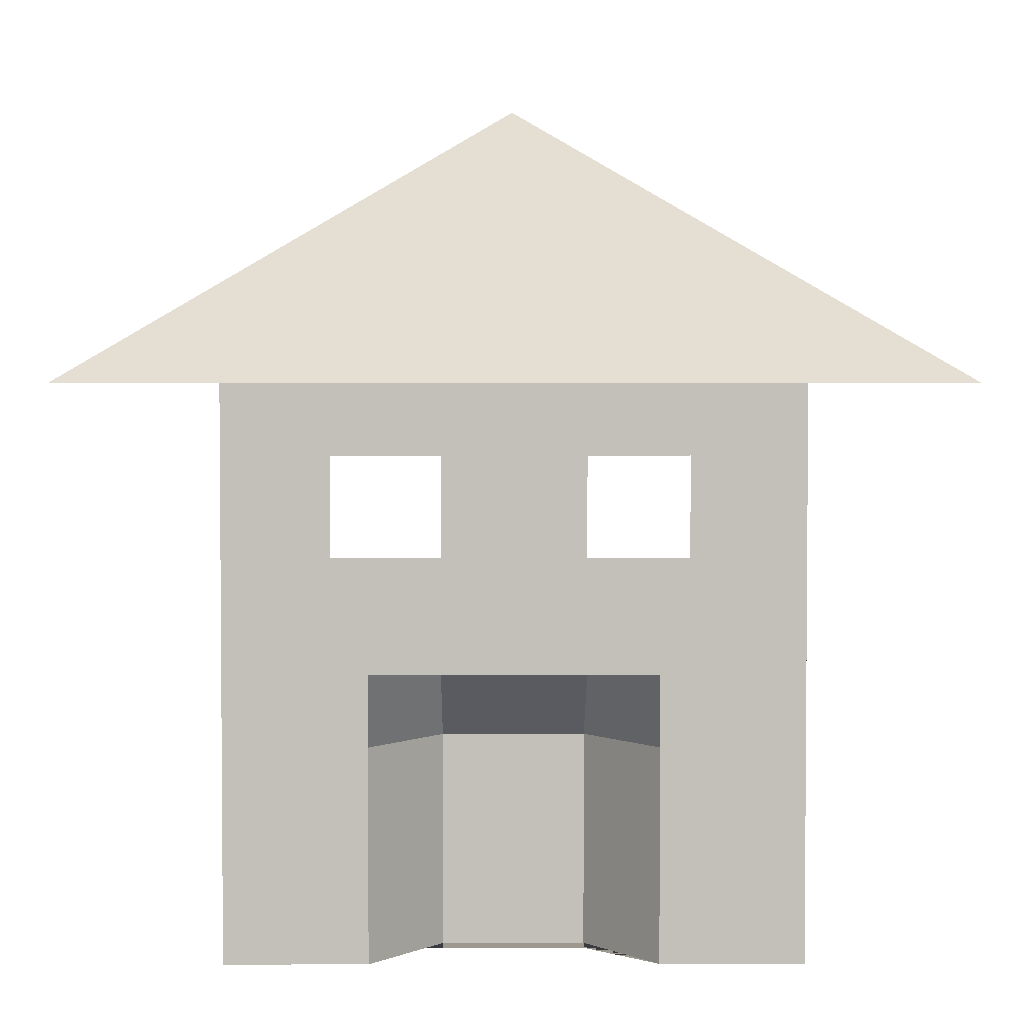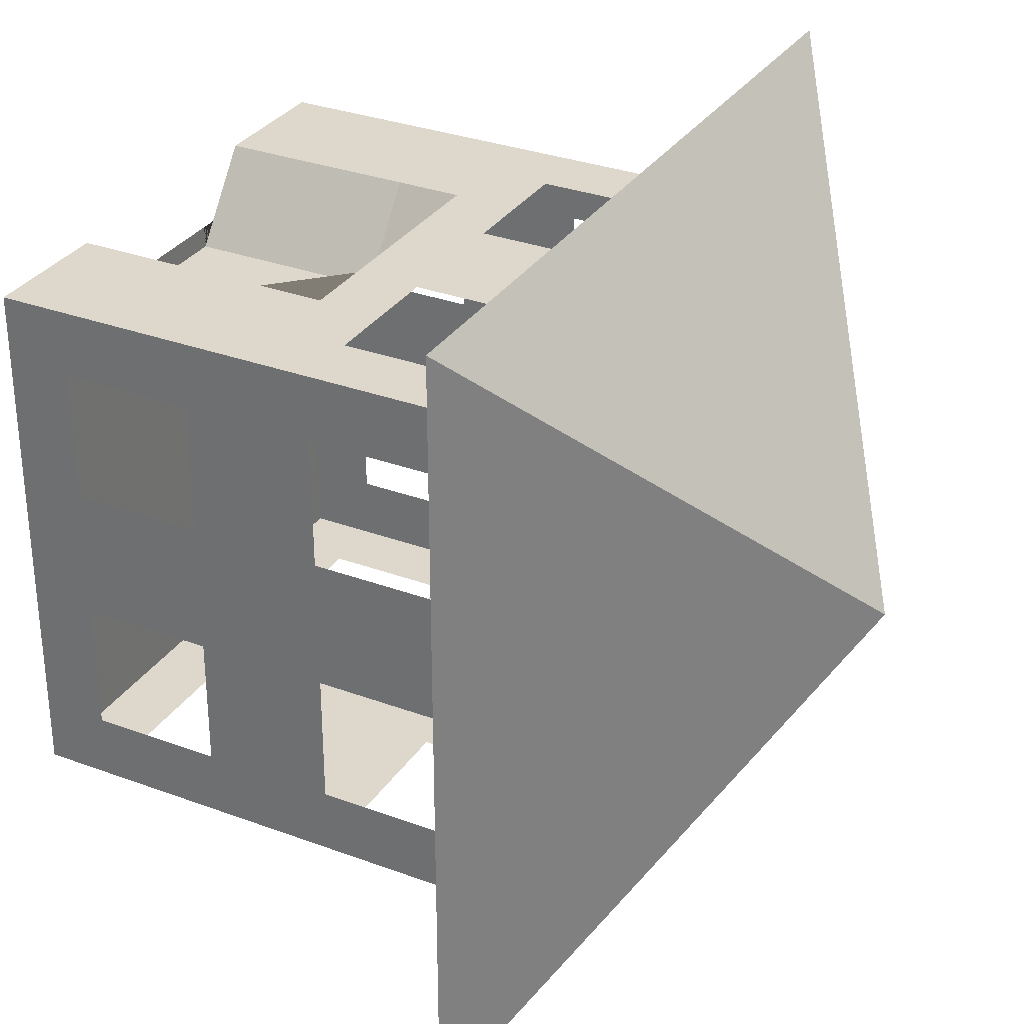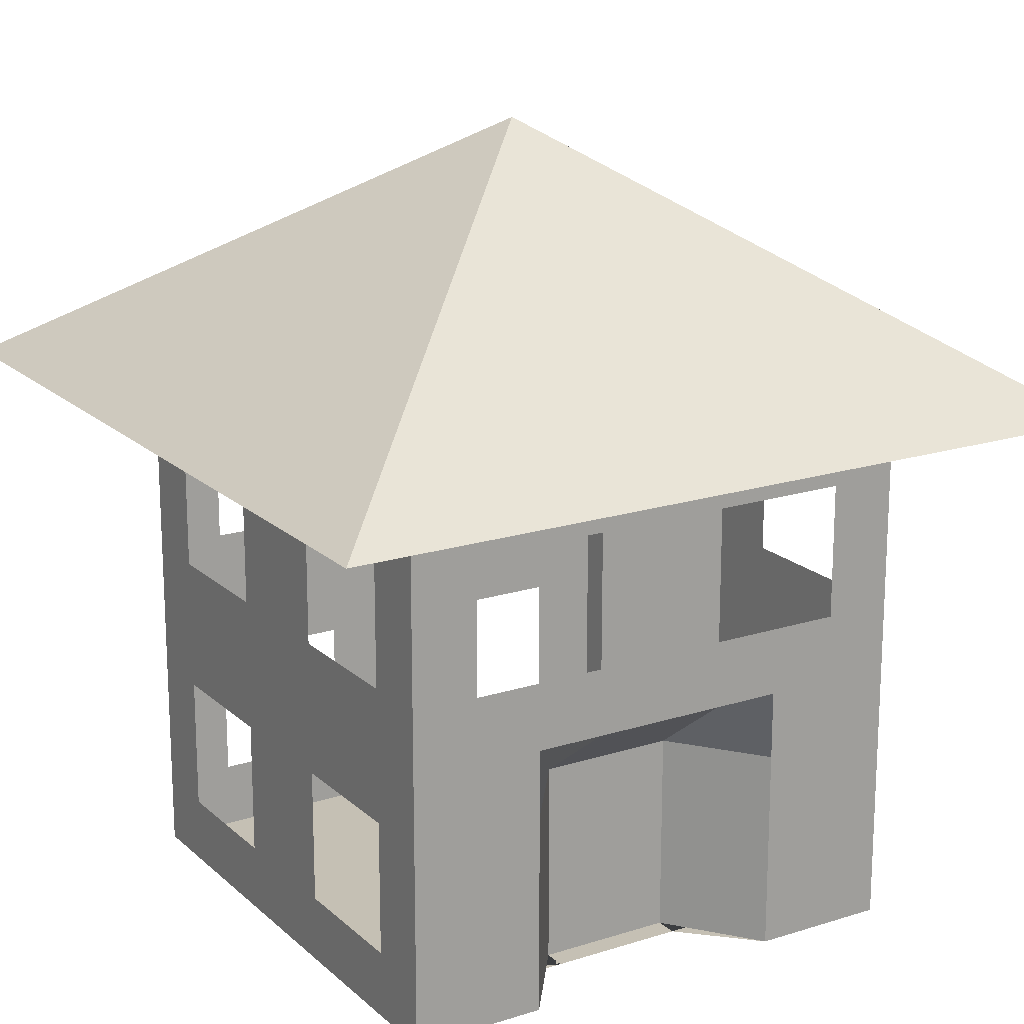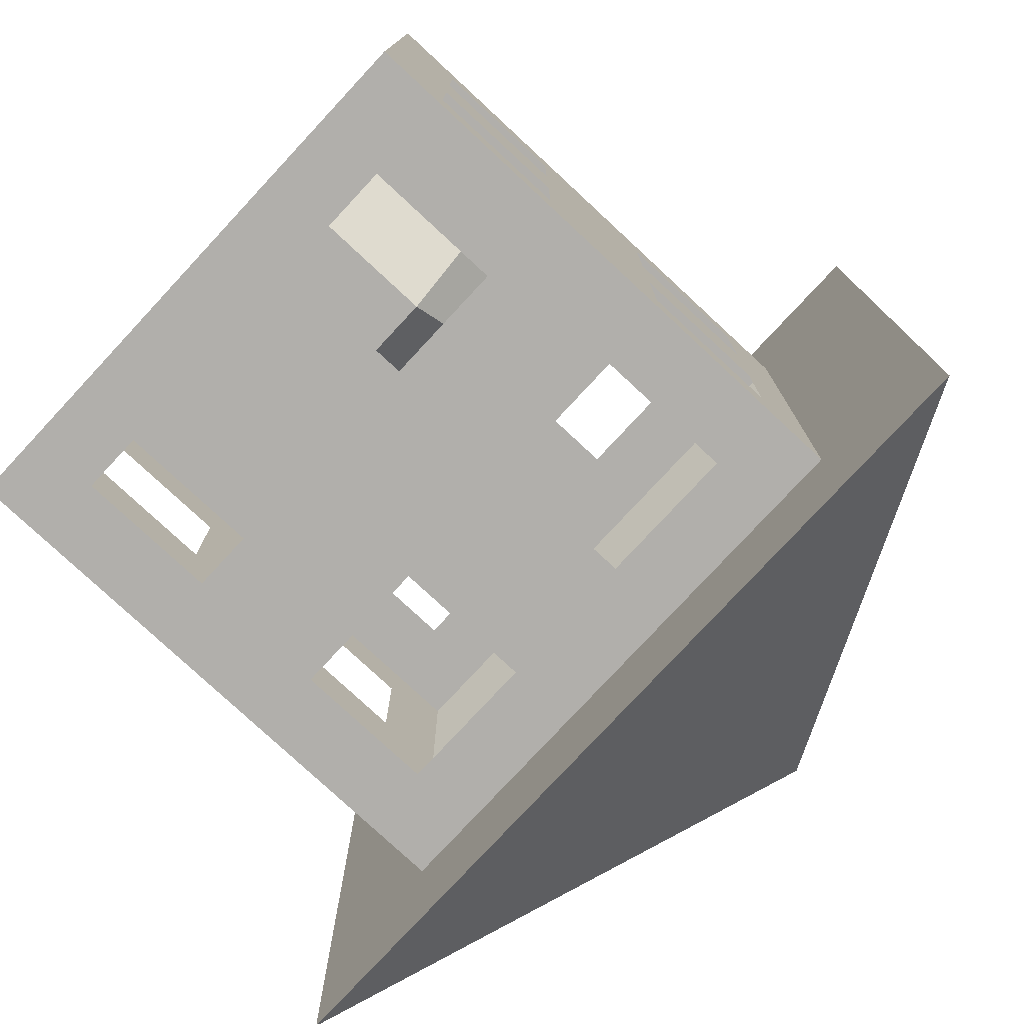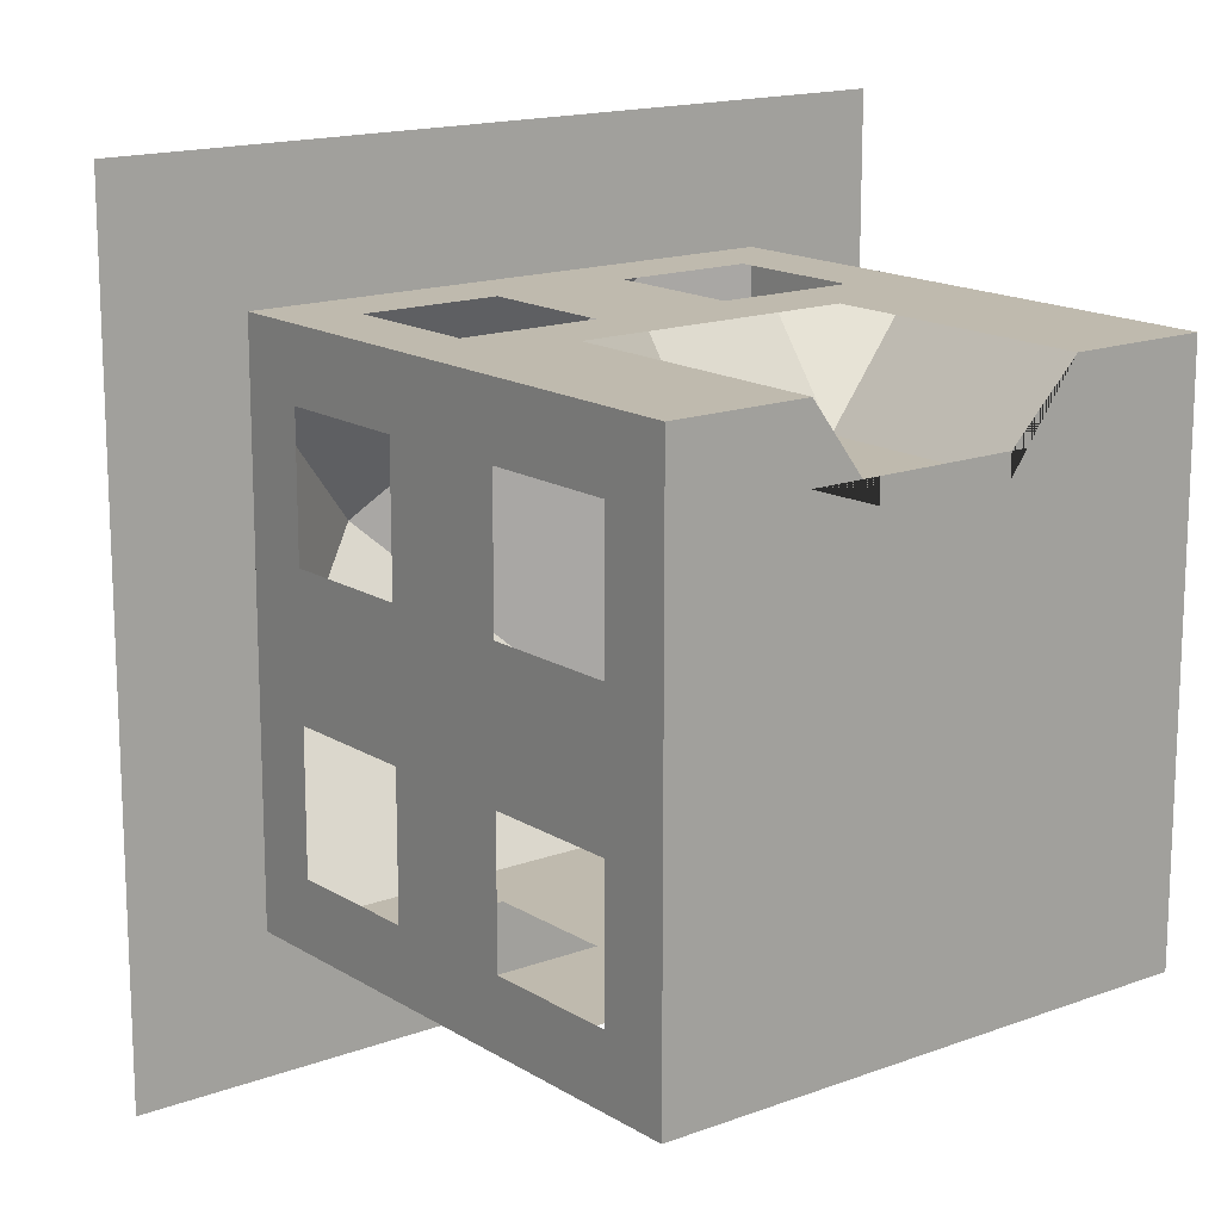
<metadata>
{"format":"obj","ext":"obj","renderer":"f3d","projection":"perspective","resolution":1024,"background":"white","views":[{"elev":3.3,"azim":-0.4,"up":"+Y"},{"elev":31.4,"azim":117.8,"up":"+Z"},{"elev":18.2,"azim":-31.5,"up":"+Y"},{"elev":-78.1,"azim":47.1,"up":"+Z"},{"elev":15.6,"azim":-38.1,"up":"+Z"}]}
</metadata>
<code>
o Cube
v 3 0 3
v -3 0 3
v -3 0 -3
v 3 0 -3
v 3 6 3
v -3 6 3
v -3 6 -3
v 3 6 -3
v 4.5 6 4.5
v -4.5 6 4.5
v 4.5 6 -4.5
v -4.5 6 -4.5
v -1e-06 9 -0
v 0 0 2
v 3 0 0
v 3 3 3
v -3 0 -0
v -3 3 3
v 0 0 -3
v -3 3 -3
v 3 3 -3
v -1e-06 6 3
v 3 6 1e-06
v -3 6 -1e-06
v 0 6 -3
v 3 3 0
v 0 3 -3
v -3 3 -1e-06
v -0 3 3
v 0 0 0
v -1.5 0 3
v 3 0 -1.5
v 3 4.5 3
v -3 0 -1.5
v -3 4.5 3
v 1.5 0 -3
v -3 4.5 -3
v 3 4.5 -3
v -1.5 6 3
v 3 6 -1.5
v -3 6 -1.5
v 1.5 6 -3
v 1.5 0 3
v 3 0 1.5
v 3 1.5 3
v -3 0 1.5
v -3 1.5 3
v -1.5 0 -3
v -3 1.5 -3
v 3 1.5 -3
v 1.5 6 3
v 3 6 1.5
v -3 6 1.5
v -1.5 6 -3
v 3 3 -1.5
v 3 3 1.5
v 3 4.5 1e-06
v 3 1.5 0
v 1.5 3 -3
v -1.5 3 -3
v 0 1.5 -3
v 0 4.5 -3
v -3 3 -1.5
v -3 3 1.5
v -3 1.5 -0
v -3 4.5 -1e-06
v -1.5 3 3
v 1.5 3 3
v -0 1.5 2
v -1e-06 4.5 3
v 0 0 -1.5
v 0 0 1.5
v 1.5 0 0
v -1.5 0 0
v -1.5 0 1.5
v 1.5 0 1.5
v 1.5 0 -1.5
v 1.5 1.5 3
v -1.5 1.5 3
v -1.5 0 -1.5
v -2.25 0 3
v 3 0 -2.25
v 3 5.25 3
v -3 0 -2.25
v -3 5.25 3
v 2.25 0 -3
v -3 5.25 -3
v 3 5.25 -3
v -2.25 6 3
v 3 6 -2.25
v -3 6 -2.25
v 2.25 6 -3
v 0.75 0 2
v 3 0 0.75
v 3 2.25 3
v -3 0 0.75
v -3 2.25 3
v -0.75 0 -3
v -3 2.25 -3
v 3 2.25 -3
v 0.75 6 3
v 3 6 0.75
v -3 6 0.75
v -0.75 6 -3
v 3 3 -2.25
v 3 3 0.75
v 3 5.25 1e-06
v 3 2.25 0
v 2.25 3 -3
v -0.75 3 -3
v 0 0.75 -3
v 0 3.75 -3
v -3 3 -2.25
v -3 3 0.75
v -3 0.75 -0
v -3 3.75 -1e-06
v -2.25 3 3
v 0.75 3 3
v -0 0.75 2
v -1e-06 3.75 3
v 0 0 -2.25
v 0 0 0.75
v 2.25 0 0
v -0.75 0 0
v -0.75 0 2
v 3 0 -0.75
v 3 3.75 3
v -3 0 -0.75
v -3 3.75 3
v 0.75 0 -3
v -3 3.75 -3
v 3 3.75 -3
v -0.75 6 3
v 3 6 -0.75
v -3 6 -0.75
v 0.75 6 -3
v 2.25 0 3
v 3 0 2.25
v 3 0.75 3
v -3 0 2.25
v -3 0.75 3
v -2.25 0 -3
v -3 0.75 -3
v 3 0.75 -3
v 2.25 6 3
v 3 6 2.25
v -3 6 2.25
v -2.25 6 -3
v 3 3 -0.75
v 3 3 2.25
v 3 3.75 1e-06
v 3 0.75 0
v 0.75 3 -3
v -2.25 3 -3
v 0 2.25 -3
v 0 5.25 -3
v -3 3 -0.75
v -3 3 2.25
v -3 2.25 -1e-06
v -3 5.25 -1e-06
v -0.75 3 3
v 2.25 3 3
v -0 2.25 2
v -1e-06 5.25 3
v 0 0 -0.75
v 0 0 2.25
v 0.75 0 0
v -2.25 0 0
v -1.5 0 0.75
v -1.5 0 2.25
v -0.75 0 1.5
v -2.25 0 1.5
v 1.5 0 0.75
v 1.5 0 2.25
v 2.25 0 1.5
v 0.75 0 1.5
v 1.5 0 -2.25
v 1.5 0 -0.75
v 2.25 0 -1.5
v 0.75 0 -1.5
v 0.75 4.5 3
v 2.25 4.5 3
v 1.5 3.75 3
v 1.5 5.25 3
v 0.75 1.5 2
v 2.25 1.5 3
v 1.5 0.75 3
v 1.5 2.25 3
v -2.25 1.5 3
v -0.75 1.5 2
v -1.5 0.75 3
v -1.5 2.25 3
v -3 4.5 0.75
v -3 4.5 2.25
v -3 3.75 1.5
v -3 5.25 1.5
v -3 1.5 0.75
v -3 1.5 2.25
v -3 0.75 1.5
v -3 2.25 1.5
v -3 1.5 -2.25
v -3 1.5 -0.75
v -3 0.75 -1.5
v -3 2.25 -1.5
v -0.75 4.5 -3
v -2.25 4.5 -3
v -1.5 3.75 -3
v -1.5 5.25 -3
v -0.75 1.5 -3
v -2.25 1.5 -3
v -1.5 0.75 -3
v -1.5 2.25 -3
v 2.25 1.5 -3
v 0.75 1.5 -3
v 1.5 0.75 -3
v 1.5 2.25 -3
v 3 1.5 0.75
v 3 1.5 2.25
v 3 2.25 1.5
v 3 0.75 1.5
v 3 4.5 0.75
v 3 4.5 2.25
v 3 5.25 1.5
v 3 3.75 1.5
v 3 4.5 -2.25
v 3 4.5 -0.75
v 3 5.25 -1.5
v 3 3.75 -1.5
v 3 1.5 -2.25
v 3 1.5 -0.75
v 3 2.25 -1.5
v 3 0.75 -1.5
v 2.25 4.5 -3
v 0.75 4.5 -3
v 1.5 3.75 -3
v 1.5 5.25 -3
v -3 4.5 -2.25
v -3 4.5 -0.75
v -3 3.75 -1.5
v -3 5.25 -1.5
v -2.25 4.5 3
v -0.75 4.5 3
v -1.5 3.75 3
v -1.5 5.25 3
v -1.5 0 -2.25
v -1.5 0 -0.75
v -0.75 0 -1.5
v -2.25 0 -1.5
v -2.25 0 -0.75
v -0.75 0 -0.75
v -0.75 0 -2.25
v -0.75 5.25 3
v -0.75 3.75 3
v -2.25 3.75 3
v -3 5.25 -0.75
v -3 3.75 -0.75
v -3 3.75 -2.25
v 0.75 5.25 -3
v 0.75 3.75 -3
v 2.25 3.75 -3
v 3 0.75 -0.75
v 3 2.25 -0.75
v 3 2.25 -2.25
v 3 3.75 -0.75
v 3 5.25 -0.75
v 3 5.25 -2.25
v 3 3.75 2.25
v 3 5.25 2.25
v 3 5.25 0.75
v 3 0.75 2.25
v 3 2.25 2.25
v 3 2.25 0.75
v 0.75 2.25 -3
v 0.75 0.75 -3
v 2.25 0.75 -3
v -2.25 2.25 -3
v -2.25 0.75 -3
v -0.75 0.75 -3
v -2.25 5.25 -3
v -2.25 3.75 -3
v -0.75 3.75 -3
v -3 2.25 -0.75
v -3 0.75 -0.75
v -3 0.75 -2.25
v -3 2.25 2.25
v -3 0.75 2.25
v -3 0.75 0.75
v -3 5.25 2.25
v -3 3.75 2.25
v -3 3.75 0.75
v -0.75 2.25 2
v -0.75 0.75 2
v -2.25 0.75 3
v 2.25 2.25 3
v 2.25 0.75 3
v 0.75 0.75 2
v 2.25 5.25 3
v 2.25 3.75 3
v 0.75 3.75 3
v 0.75 0 -0.75
v 2.25 0 -0.75
v 2.25 0 -2.25
v 0.75 0 2.25
v 2.25 0 2.25
v 2.25 0 0.75
v -2.25 0 2.25
v -0.75 0 2.25
v -0.75 0 0.75
v -2.25 0 0.75
v 0.75 0 0.75
v 0.75 0 -2.25
v 0.75 5.25 3
v 0.75 2.25 2
v -2.25 2.25 3
v -3 5.25 0.75
v -3 2.25 0.75
v -3 2.25 -2.25
v -0.75 5.25 -3
v -0.75 2.25 -3
v 2.25 2.25 -3
v 3 0.75 0.75
v 3 3.75 0.75
v 3 3.75 -2.25
v 3 0.75 -2.25
v 2.25 5.25 -3
v -3 5.25 -2.25
v -2.25 5.25 3
v -2.25 0 -2.25
f 328 84 3 142
f 7 91 41 135 24 103 53 147 6 10 12
f 12 10 13
f 6 89 39 133 22 101 51 145 5 9 10
f 8 92 42 136 25 104 54 148 7 12 11
f 5 146 52 102 23 134 40 90 8 11 9
f 10 9 13
f 11 12 13
f 9 11 13
f 311 121 19 130
f 310 122 30 167
f 309 96 17 168
f 308 169 74 124
f 307 170 75 171
f 306 140 46 172
f 305 173 73 123
f 304 174 76 175
f 303 166 72 176
f 302 177 36 86
f 301 178 77 179
f 300 165 71 180
f 251 245 48 98
f 250 246 80 247
f 249 128 34 248
f 246 249 248 80
f 74 168 249 246
f 168 17 128 249
f 165 250 247 71
f 30 124 250 165
f 124 74 246 250
f 121 251 98 19
f 71 247 251 121
f 247 80 245 251
f 178 300 180 77
f 73 167 300 178
f 167 30 165 300
f 126 301 179 32
f 15 123 301 126
f 123 73 178 301
f 82 302 86 4
f 32 179 302 82
f 179 77 177 302
f 174 303 176 76
f 43 93 303 174
f 93 14 166 303
f 138 304 175 44
f 1 137 304 138
f 137 43 174 304
f 94 305 123 15
f 44 175 305 94
f 175 76 173 305
f 170 306 172 75
f 31 81 306 170
f 81 2 140 306
f 166 307 171 72
f 14 125 307 166
f 125 31 170 307
f 122 308 124 30
f 72 171 308 122
f 171 75 169 308
f 169 309 168 74
f 75 172 309 169
f 172 46 96 309
f 173 310 167 73
f 76 176 310 173
f 176 72 122 310
f 177 311 130 36
f 77 180 311 177
f 180 71 121 311
f 245 328 142 48
f 80 248 328 245
f 248 34 84 328
f 296 185 69 119
f 69 163 291 190
f 14 119 292 125
f 119 69 190 292
f 93 296 119 14
f 185 313 163 69
f 327 89 6 85
f 326 91 7 87
f 325 92 8 88
f 324 82 4 144
f 323 105 21 132
f 322 106 26 151
f 321 94 15 152
f 320 109 21 100
f 319 110 27 155
f 318 104 25 156
f 317 113 20 99
f 316 114 28 159
f 315 103 24 160
f 314 117 18 97
f 313 118 29 163
f 312 101 22 164
f 299 181 70 120
f 297 145 51 184
f 295 186 78 187
f 294 162 68 188
f 293 189 47 141
f 292 190 79 191
f 291 161 67 192
f 290 193 66 116
f 288 147 53 196
f 287 197 65 115
f 285 158 64 200
f 284 201 49 143
f 282 157 63 204
f 281 205 62 112
f 279 148 54 208
f 278 209 61 111
f 276 154 60 212
f 275 213 50 144
f 273 153 59 216
f 272 217 58 108
f 270 138 44 220
f 269 221 57 107
f 267 150 56 224
f 266 225 38 88
f 264 149 55 228
f 263 229 50 100
f 261 126 32 232
f 260 233 38 132
f 258 136 42 236
f 257 237 37 131
f 255 135 41 240
f 254 241 35 129
f 252 133 39 244
f 70 164 252 242
f 164 22 133 252
f 161 253 243 67
f 29 120 253 161
f 120 70 242 253
f 117 254 129 18
f 67 243 254 117
f 66 160 255 238
f 160 24 135 255
f 157 256 239 63
f 28 116 256 157
f 116 66 238 256
f 113 257 131 20
f 63 239 257 113
f 62 156 258 234
f 156 25 136 258
f 153 259 235 59
f 27 112 259 153
f 112 62 234 259
f 109 260 132 21
f 59 235 260 109
f 58 152 261 230
f 152 15 126 261
f 149 262 231 55
f 26 108 262 149
f 108 58 230 262
f 105 263 100 21
f 55 231 263 105
f 57 151 264 226
f 151 26 149 264
f 134 265 227 40
f 23 107 265 134
f 107 57 226 265
f 90 266 88 8
f 40 227 266 90
f 33 127 267 222
f 127 16 150 267
f 146 268 223 52
f 5 83 268 146
f 83 33 222 268
f 102 269 107 23
f 52 223 269 102
f 45 139 270 218
f 139 1 138 270
f 150 271 219 56
f 16 95 271 150
f 95 45 218 271
f 106 272 108 26
f 56 219 272 106
f 61 155 273 214
f 155 27 153 273
f 130 274 215 36
f 19 111 274 130
f 111 61 214 274
f 86 275 144 4
f 36 215 275 86
f 49 99 276 210
f 99 20 154 276
f 142 277 211 48
f 3 143 277 142
f 143 49 210 277
f 98 278 111 19
f 48 211 278 98
f 37 87 279 206
f 87 7 148 279
f 154 280 207 60
f 20 131 280 154
f 131 37 206 280
f 110 281 112 27
f 60 207 281 110
f 65 159 282 202
f 159 28 157 282
f 128 283 203 34
f 17 115 283 128
f 115 65 202 283
f 84 284 143 3
f 34 203 284 84
f 47 97 285 198
f 97 18 158 285
f 140 286 199 46
f 2 141 286 140
f 141 47 198 286
f 96 287 115 17
f 46 199 287 96
f 35 85 288 194
f 85 6 147 288
f 158 289 195 64
f 18 129 289 158
f 129 35 194 289
f 114 290 116 28
f 64 195 290 114
f 190 291 192 79
f 163 29 161 291
f 125 292 191 31
f 81 293 141 2
f 31 191 293 81
f 191 79 189 293
f 186 294 188 78
f 45 95 294 186
f 95 16 162 294
f 137 295 187 43
f 1 139 295 137
f 139 45 186 295
f 43 187 296 93
f 187 78 185 296
f 33 83 297 182
f 83 5 145 297
f 162 298 183 68
f 16 127 298 162
f 127 33 182 298
f 118 299 120 29
f 68 183 299 118
f 181 312 164 70
f 184 51 101 312
f 78 188 313 185
f 188 68 118 313
f 189 314 97 47
f 79 192 314 189
f 192 67 117 314
f 193 315 160 66
f 196 53 103 315
f 197 316 159 65
f 200 64 114 316
f 201 317 99 49
f 204 63 113 317
f 205 318 156 62
f 208 54 104 318
f 209 319 155 61
f 212 60 110 319
f 213 320 100 50
f 216 59 109 320
f 217 321 152 58
f 220 44 94 321
f 221 322 151 57
f 224 56 106 322
f 225 323 132 38
f 228 55 105 323
f 229 324 144 50
f 232 32 82 324
f 233 325 88 38
f 236 42 92 325
f 237 326 87 37
f 240 41 91 326
f 241 327 85 35
f 244 39 89 327

</code>
